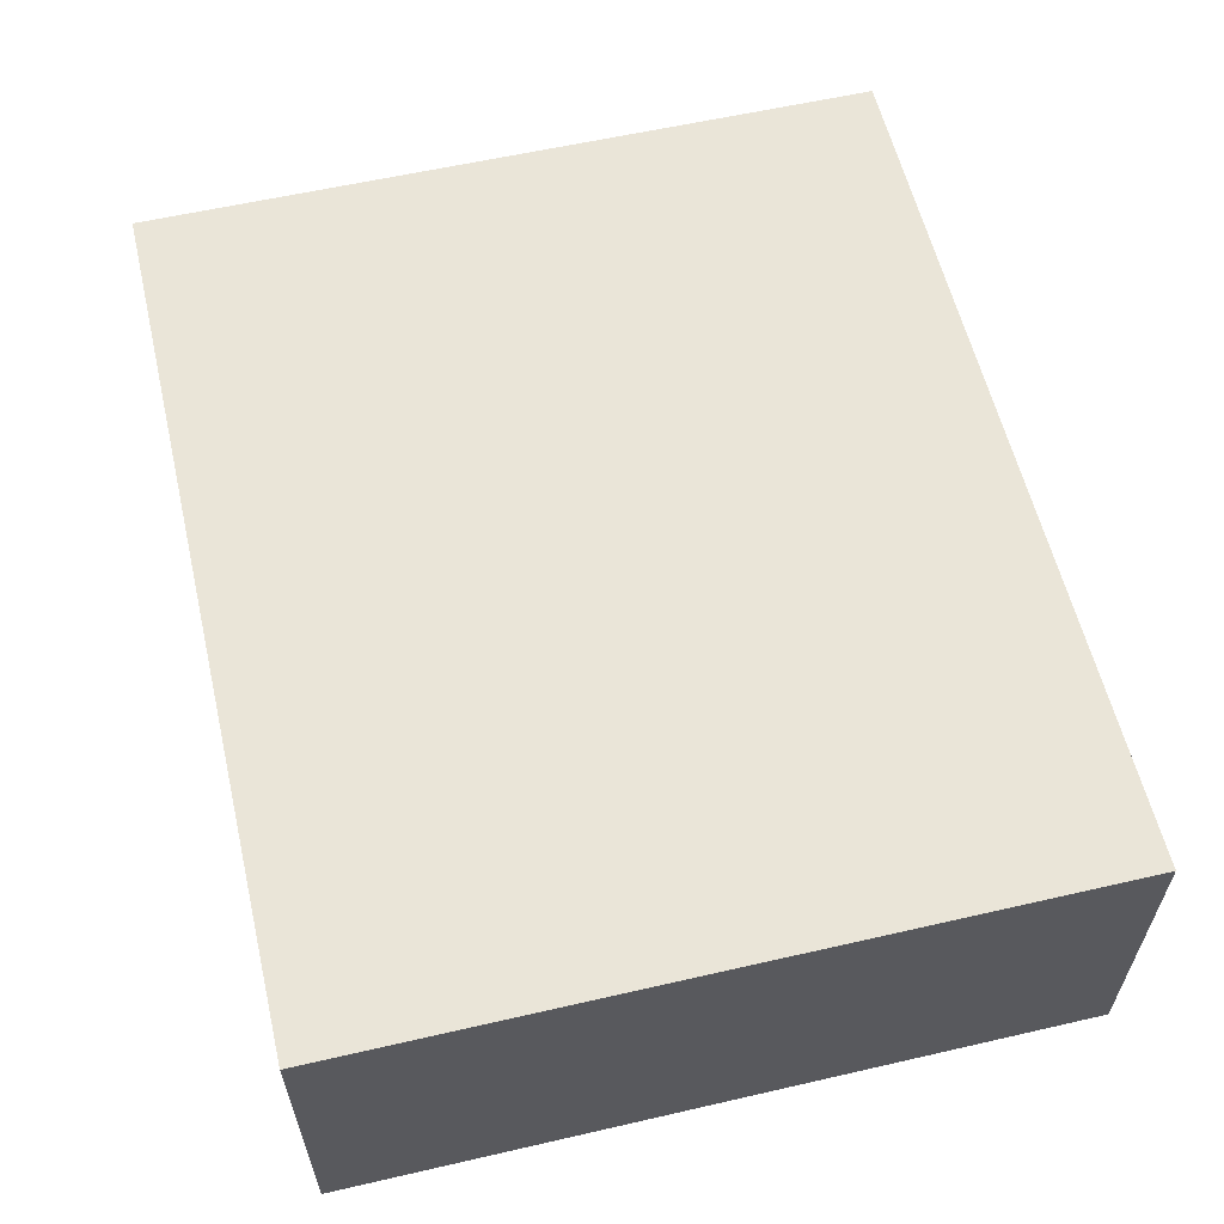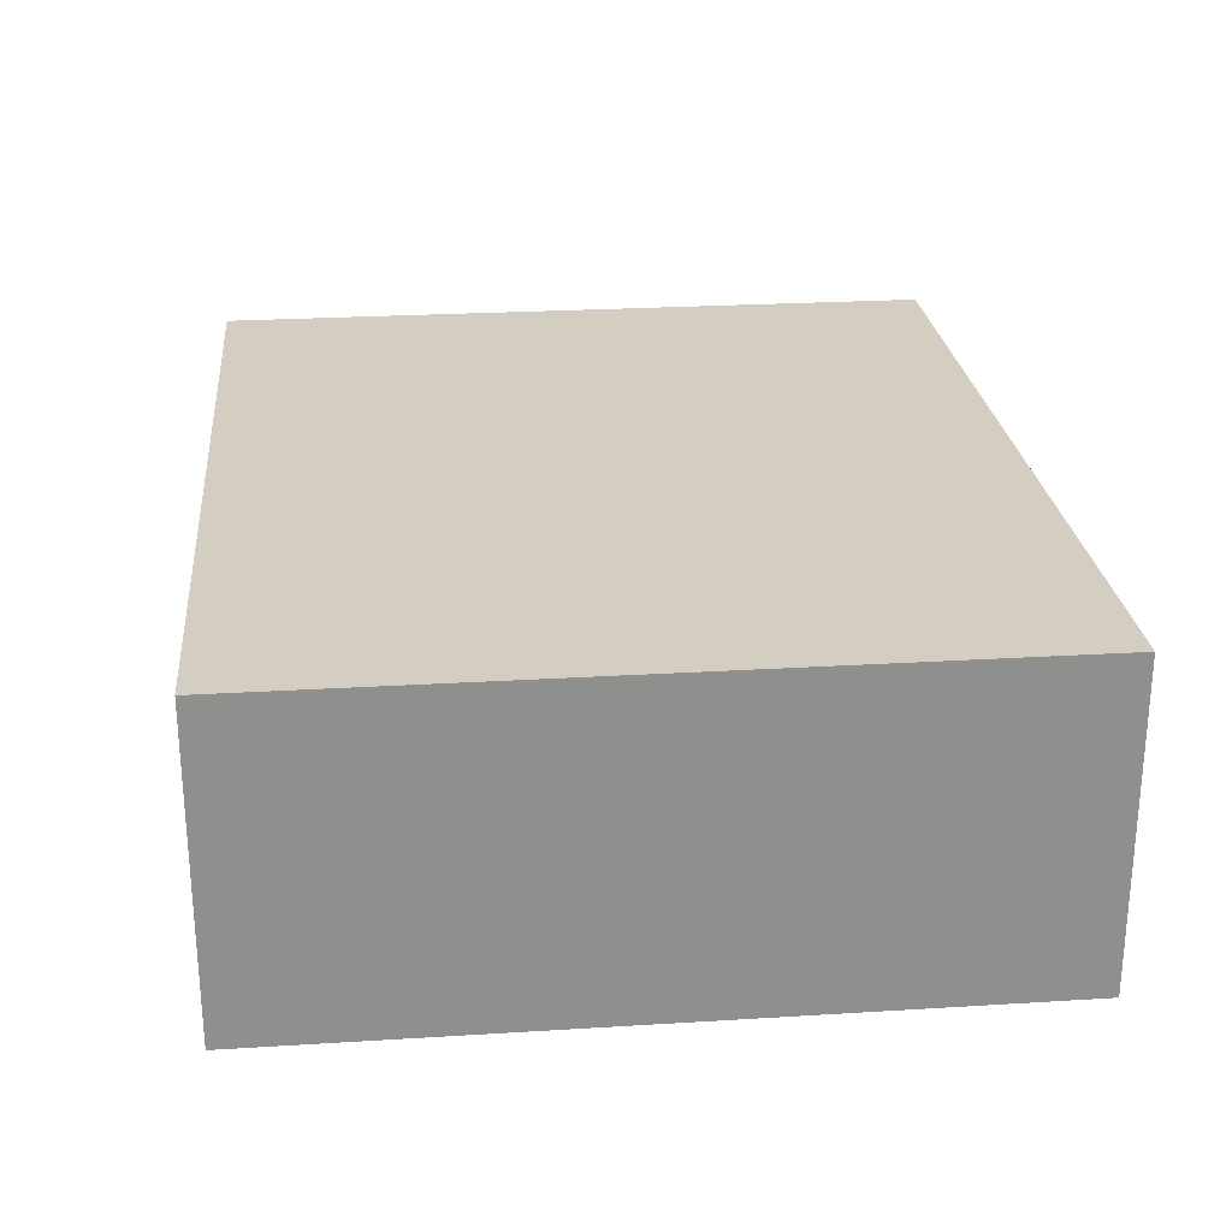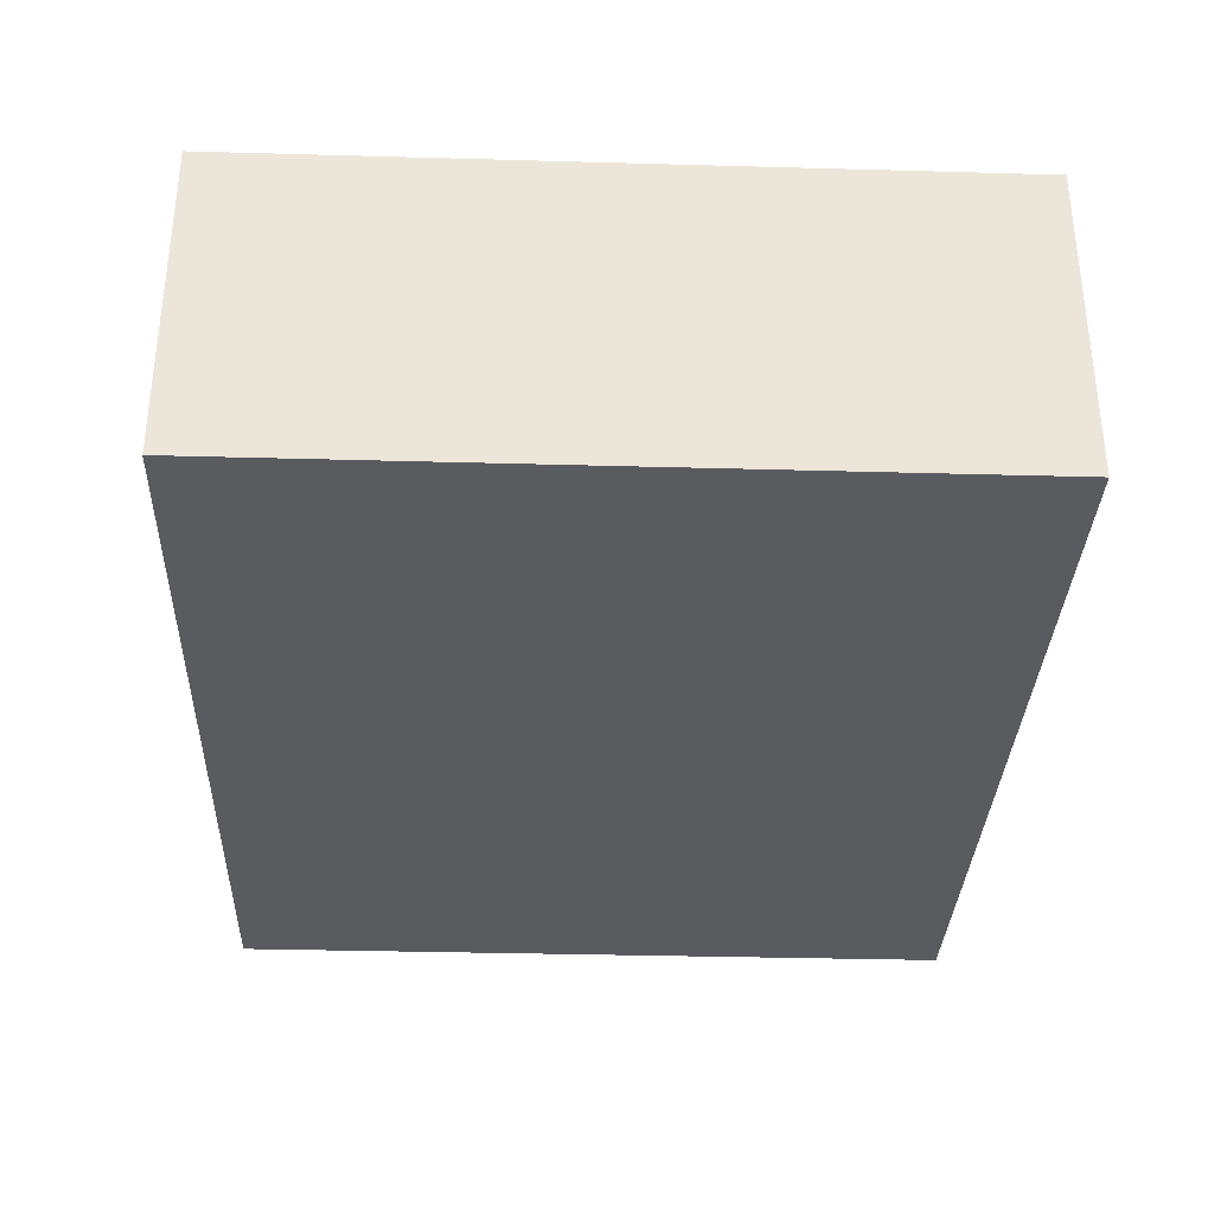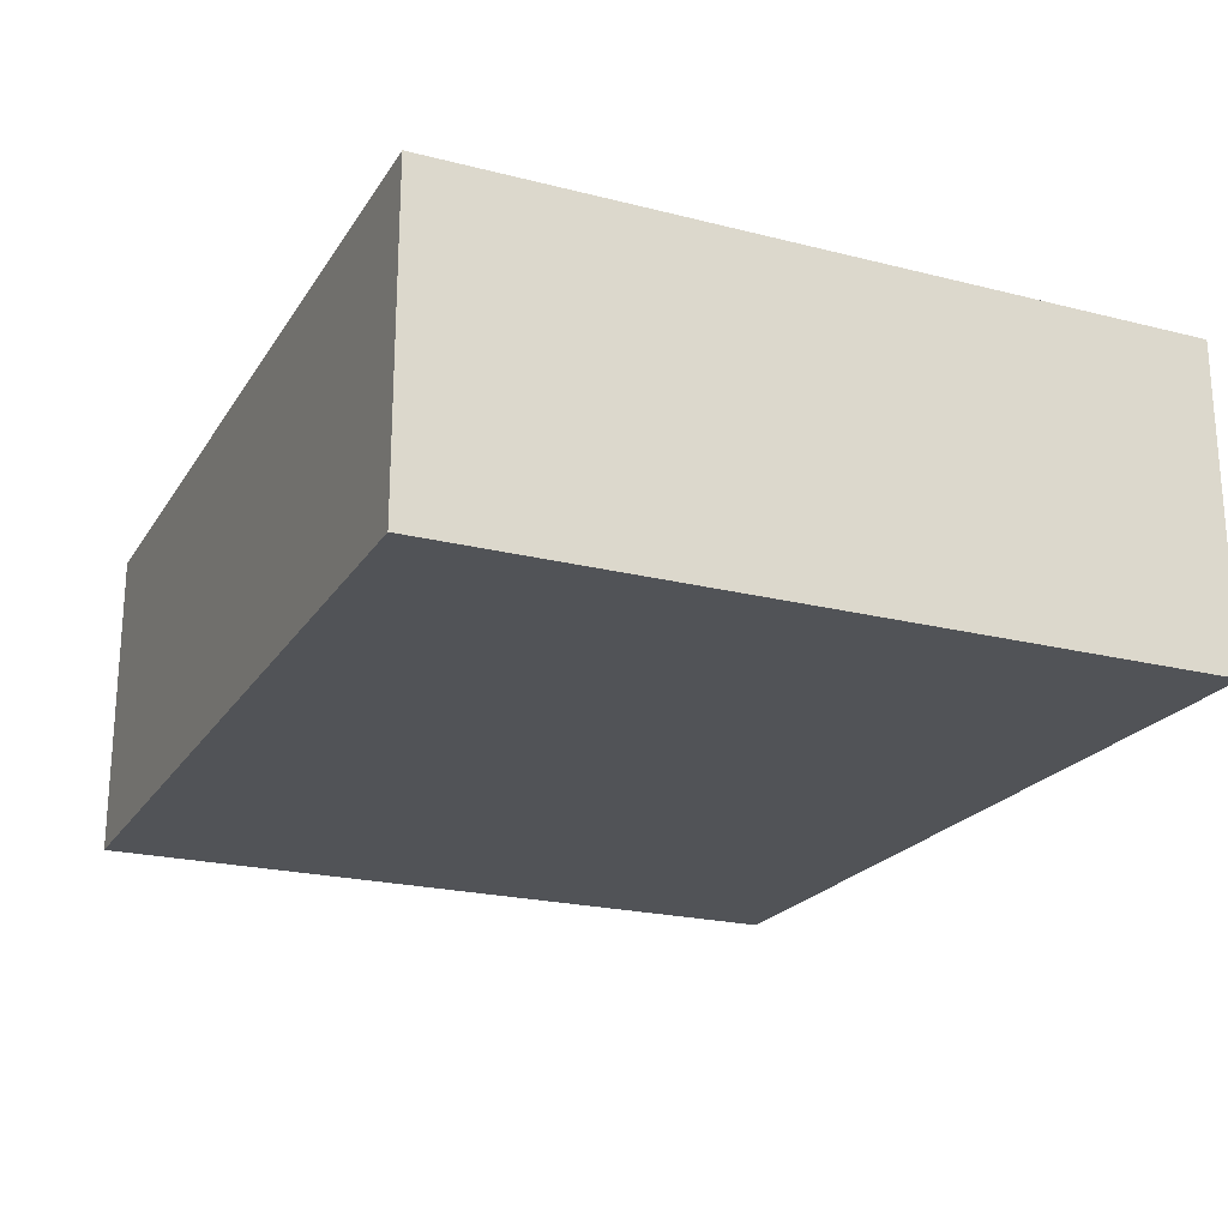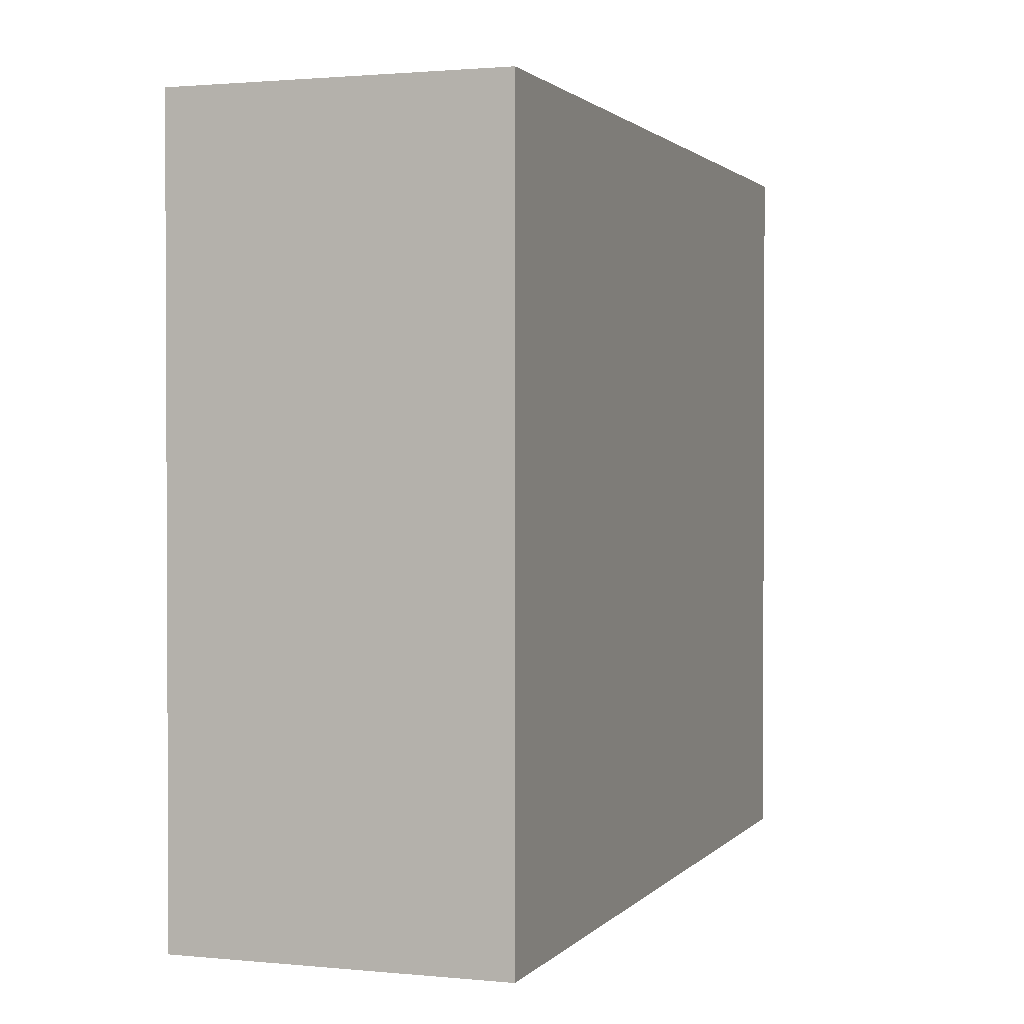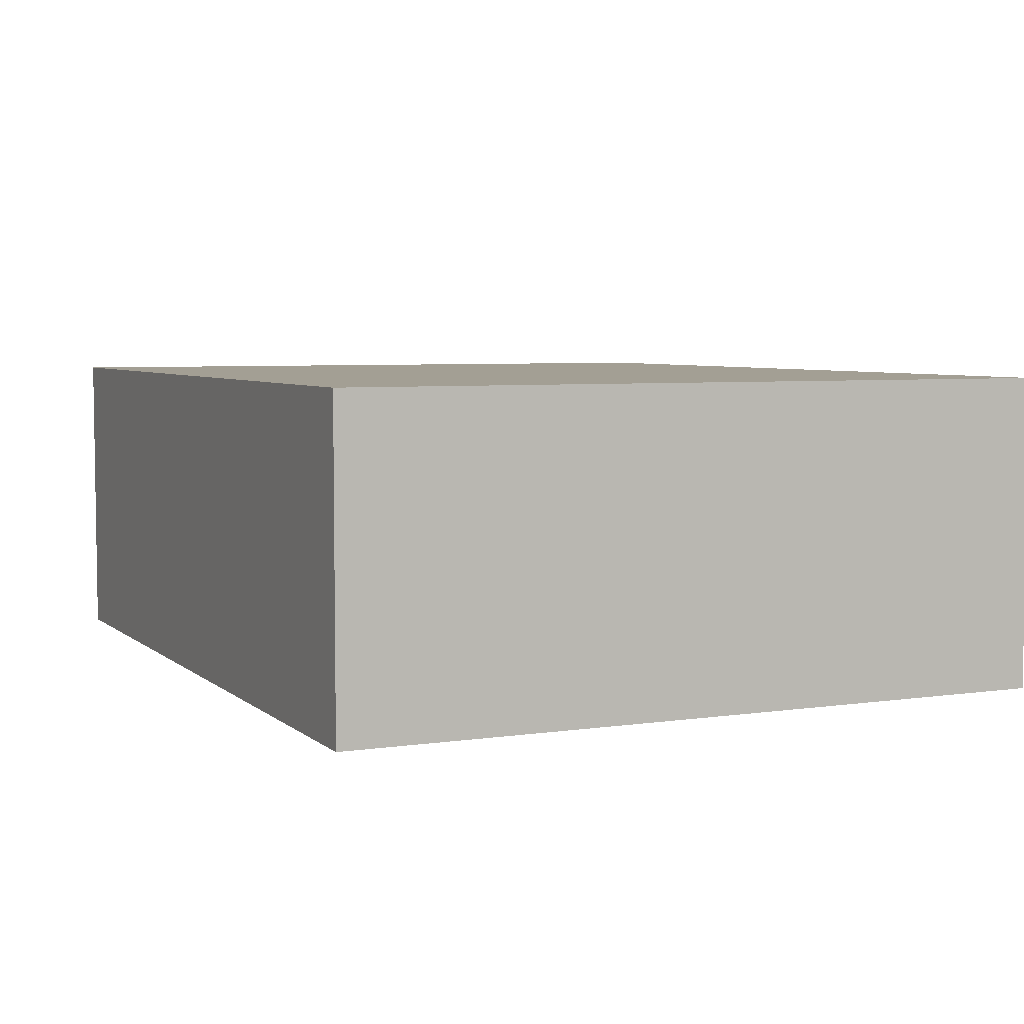
<metadata>
{"format":"obj","ext":"obj","renderer":"f3d","projection":"perspective","resolution":1024,"background":"white","views":[{"elev":59.1,"azim":-103.3,"up":"+Y"},{"elev":25.2,"azim":-95.7,"up":"+Y"},{"elev":-33.2,"azim":87.8,"up":"+Y"},{"elev":-21.8,"azim":-114.0,"up":"+Y"},{"elev":1.5,"azim":109.5,"up":"+Z"},{"elev":5.3,"azim":65.2,"up":"+Y"}]}
</metadata>
<code>
o room_Cube.002
v -7.29 0.3899 6.165
v -7.29 5.639 6.165
v -7.29 0.3899 -6.165
v -7.29 5.639 -6.165
v 7.29 0.3899 6.165
v 7.29 5.639 6.165
v 7.29 0.3899 -6.165
v 7.29 5.639 -6.165
v -7.732 0.2308 6.538
v -7.732 5.798 6.538
v -7.732 0.2308 -6.538
v -7.732 5.798 -6.538
v 7.732 0.2308 6.538
v 7.732 5.798 6.538
v 7.732 0.2308 -6.538
v 7.732 5.798 -6.538
f 9 10 12 11
f 11 12 16 15
f 15 16 14 13
f 13 14 10 9
f 11 15 13 9
f 16 12 10 14
f 1 3 4 2
f 3 7 8 4
f 7 5 6 8
f 5 1 2 6
f 8 6 2 4
f 3 1 5 7

</code>
